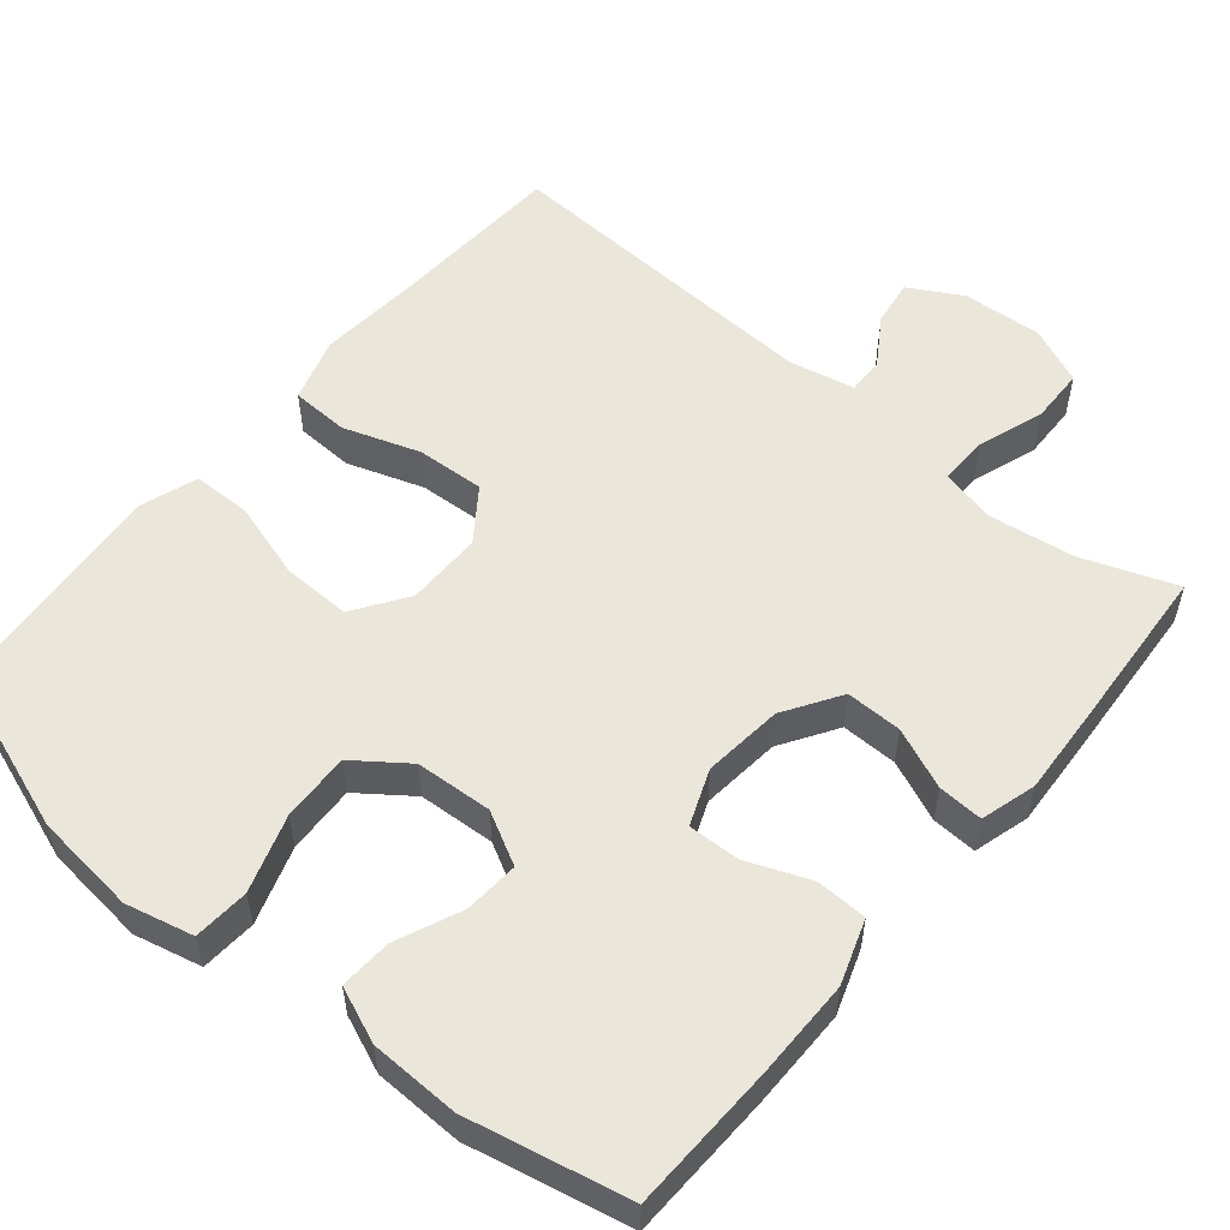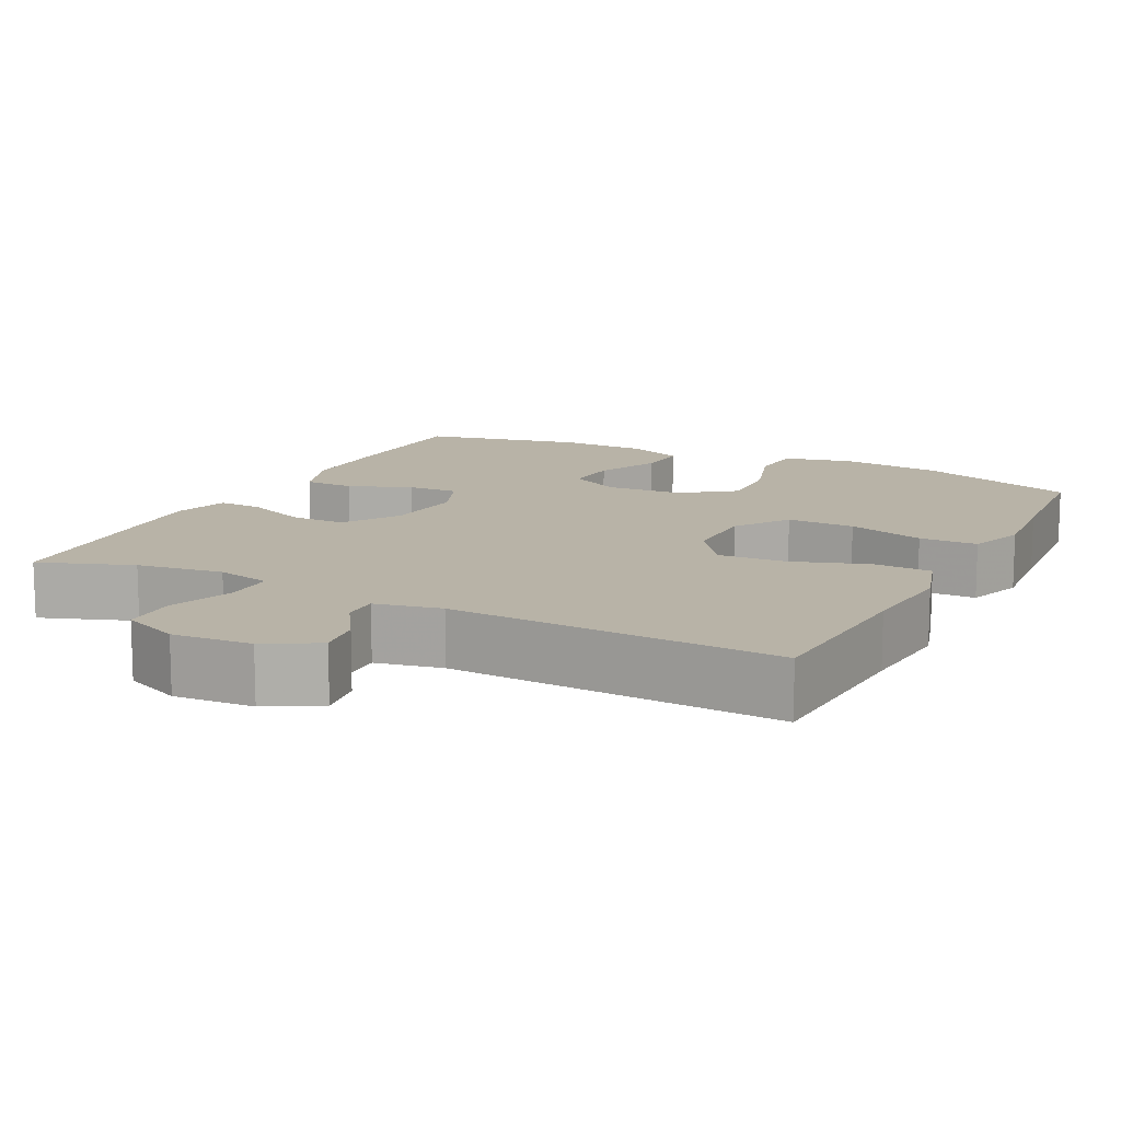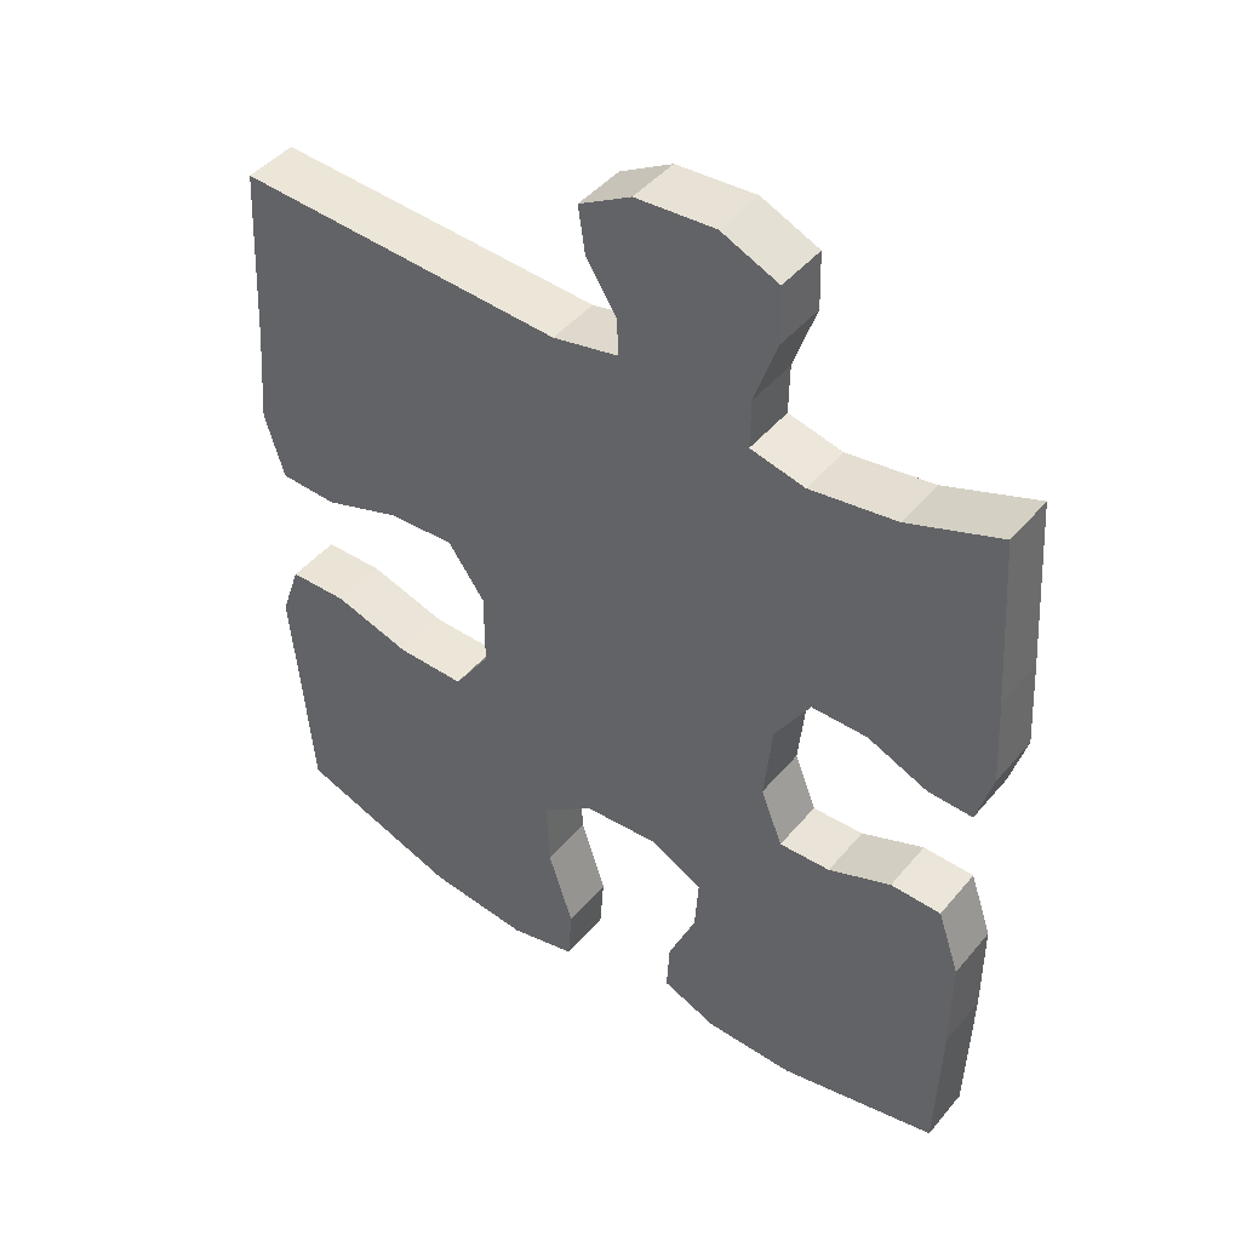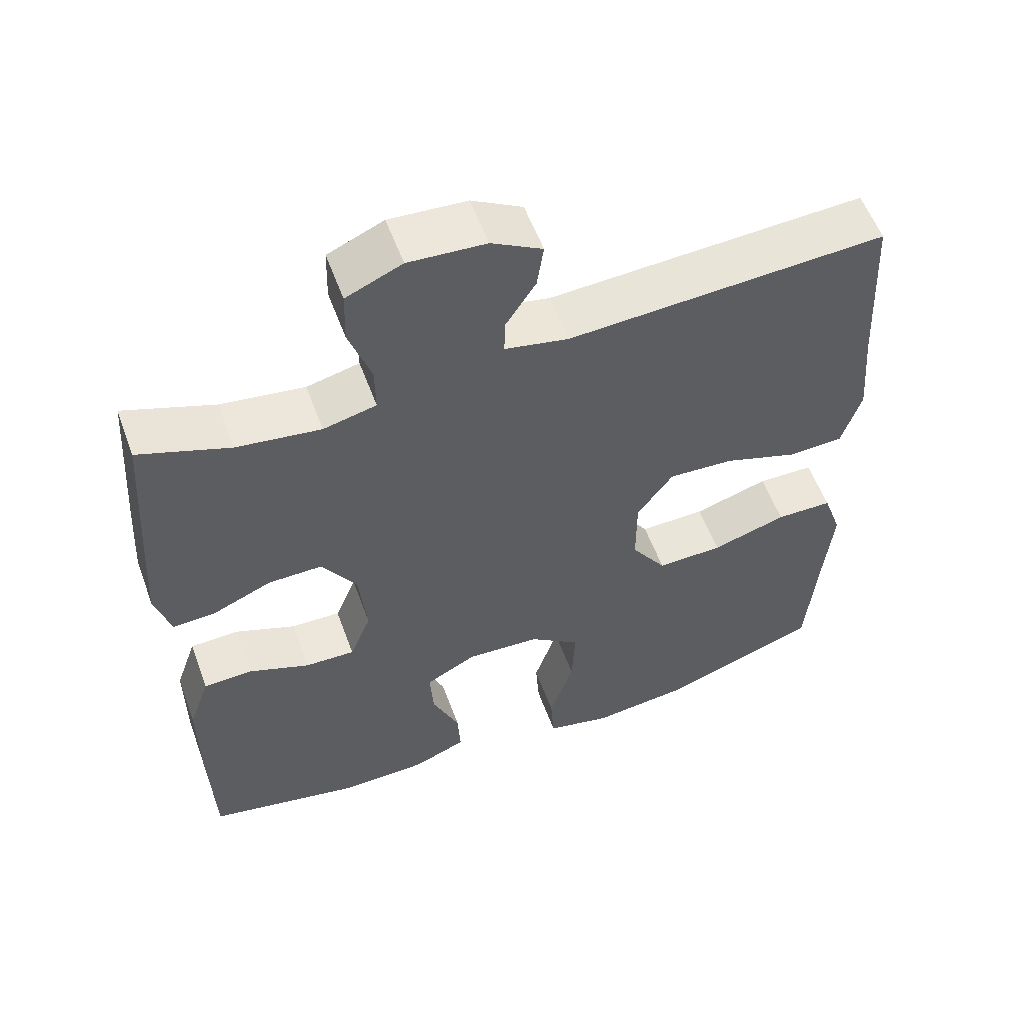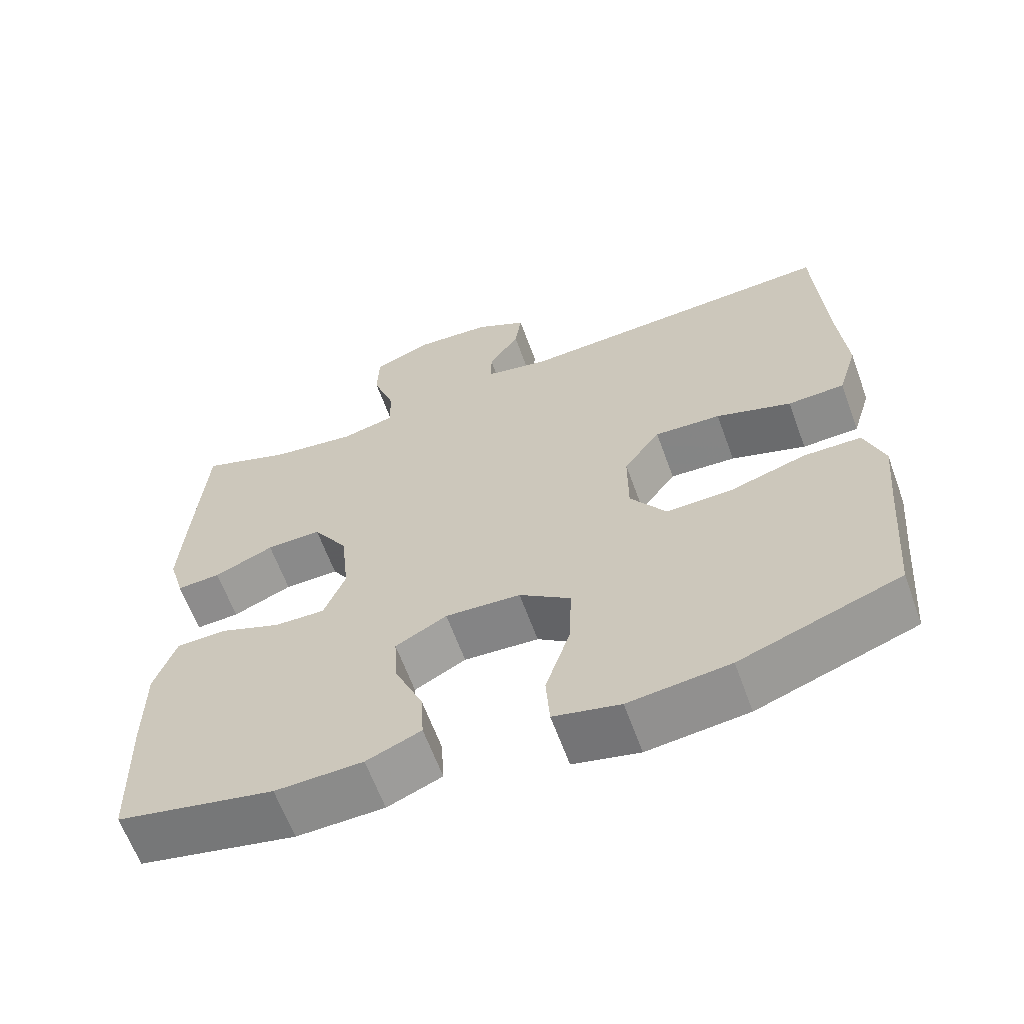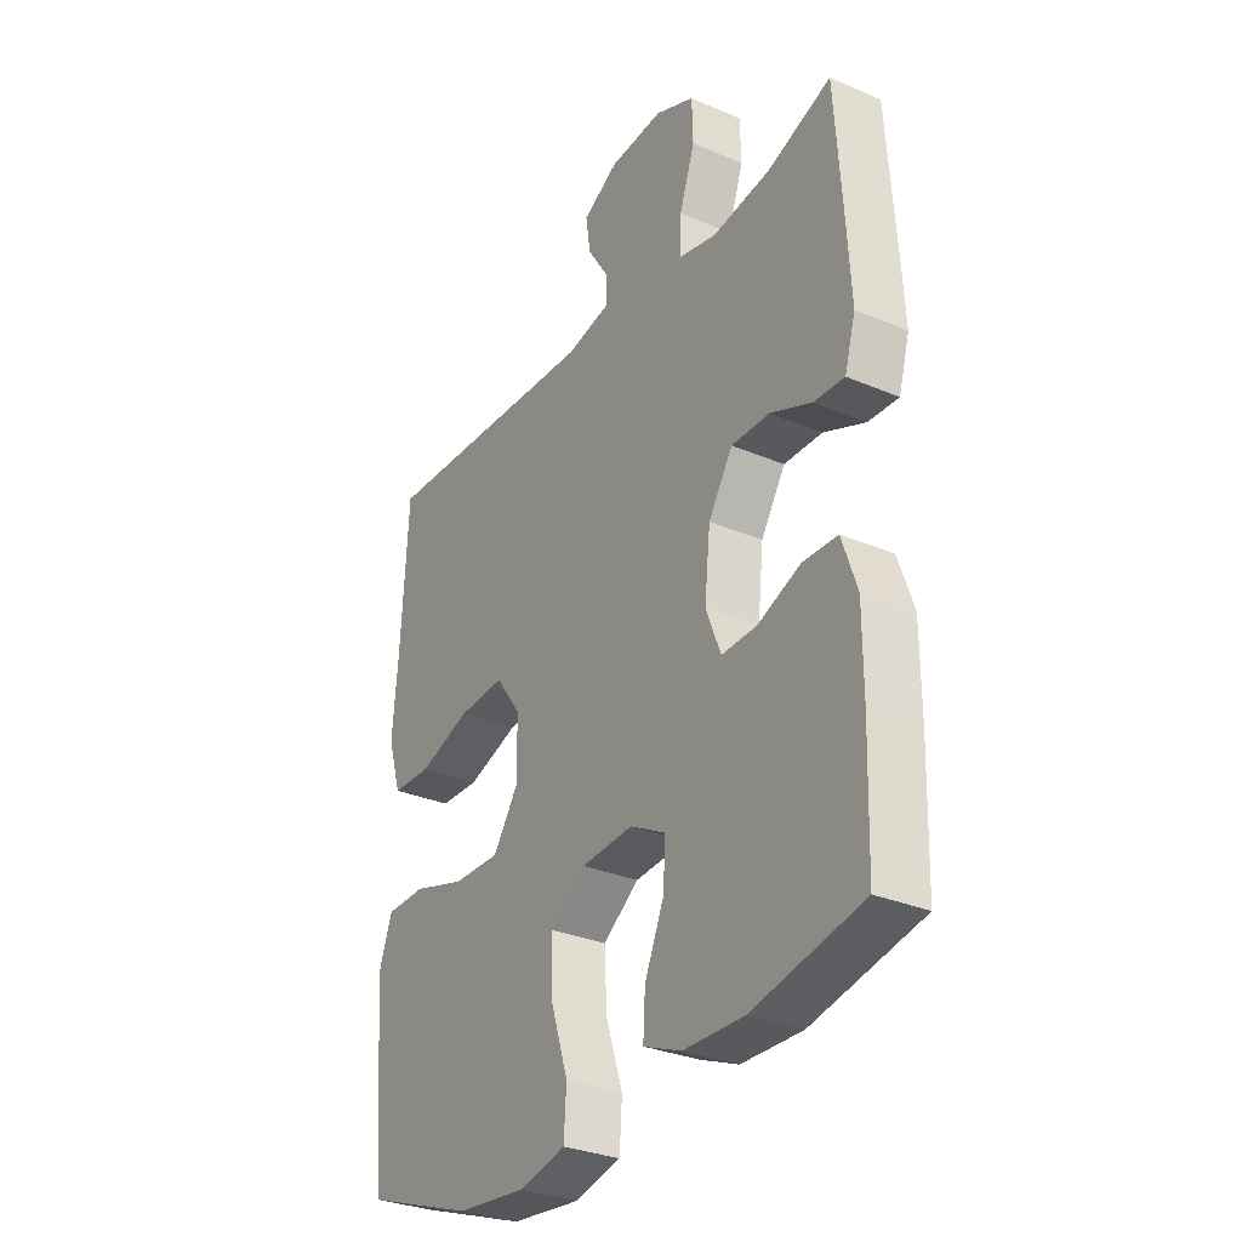
<metadata>
{"format":"obj","ext":"obj","renderer":"f3d","projection":"perspective","resolution":1024,"background":"white","views":[{"elev":54.8,"azim":-140.2,"up":"+Y"},{"elev":12.8,"azim":26.9,"up":"+Y"},{"elev":44.8,"azim":-143.0,"up":"+Z"},{"elev":56.7,"azim":-20.1,"up":"+Z"},{"elev":-63.1,"azim":20.0,"up":"+Z"},{"elev":-30.8,"azim":-121.5,"up":"+Z"}]}
</metadata>
<code>
v 0.5 0.07 -0.5
v 0.286 0.07 -0.576
v 0.151 0.07 -0.591
v 0.062 0.07 -0.57
v 0.057 0.07 -0.497
v 0.09 0.07 -0.396
v 0.094 0.07 -0.306
v 0.025 0.07 -0.255
v -0.076 0.07 -0.249
v -0.145 0.07 -0.286
v -0.14 0.07 -0.358
v -0.103 0.07 -0.444
v -0.099 0.07 -0.512
v -0.172 0.07 -0.542
v -0.289 0.07 -0.545
v -0.5 0.07 -0.5
v -0.506 0.07 -0.305
v -0.506 0.07 -0.175
v -0.477 0.07 -0.091
v -0.41 0.07 -0.089
v -0.327 0.07 -0.122
v -0.259 0.07 -0.124
v -0.23 0.07 -0.051
v -0.241 0.07 0.054
v -0.288 0.07 0.128
v -0.362 0.07 0.127
v -0.442 0.07 0.093
v -0.501 0.07 0.09
v -0.522 0.07 0.163
v -0.515 0.07 0.28
v -0.5 0.07 0.5
v -0.377 0.07 0.455
v -0.263 0.07 0.439
v -0.191 0.07 0.456
v -0.192 0.07 0.521
v -0.222 0.07 0.608
v -0.22 0.07 0.681
v -0.144 0.07 0.714
v -0.039 0.07 0.707
v 0.03 0.07 0.668
v 0.021 0.07 0.607
v -0.02 0.07 0.543
v -0.021 0.07 0.495
v 0.066 0.07 0.477
v 0.5 0.07 0.5
v 0.513 0.07 0.263
v 0.524 0.07 0.132
v 0.498 0.07 0.047
v 0.422 0.07 0.044
v 0.321 0.07 0.078
v 0.232 0.07 0.083
v 0.183 0.07 0.015
v 0.183 0.07 -0.085
v 0.231 0.07 -0.156
v 0.321 0.07 -0.154
v 0.423 0.07 -0.123
v 0.5 0.07 -0.124
v 0.526 0.07 -0.199
v 0.515 0.07 -0.318
v 0.5 0 -0.5
v 0.286 0 -0.576
v 0.151 0 -0.591
v 0.062 0 -0.57
v 0.057 0 -0.497
v 0.09 0 -0.396
v 0.094 0 -0.306
v 0.025 0 -0.255
v -0.076 0 -0.249
v -0.145 0 -0.286
v -0.14 0 -0.358
v -0.103 0 -0.444
v -0.099 0 -0.512
v -0.172 0 -0.542
v -0.289 0 -0.545
v -0.5 0 -0.5
v -0.506 0 -0.305
v -0.506 0 -0.175
v -0.477 0 -0.091
v -0.41 0 -0.089
v -0.327 0 -0.122
v -0.259 0 -0.124
v -0.23 0 -0.051
v -0.241 0 0.054
v -0.288 0 0.128
v -0.362 0 0.127
v -0.442 0 0.093
v -0.501 0 0.09
v -0.522 0 0.163
v -0.515 0 0.28
v -0.5 0 0.5
v -0.377 0 0.455
v -0.263 0 0.439
v -0.191 0 0.456
v -0.192 0 0.521
v -0.222 0 0.608
v -0.22 0 0.681
v -0.144 0 0.714
v -0.039 0 0.707
v 0.03 0 0.668
v 0.021 0 0.607
v -0.02 0 0.543
v -0.021 0 0.495
v 0.066 0 0.477
v 0.5 0 0.5
v 0.513 0 0.263
v 0.524 0 0.132
v 0.498 0 0.047
v 0.422 0 0.044
v 0.321 0 0.078
v 0.232 0 0.083
v 0.183 0 0.015
v 0.183 0 -0.085
v 0.231 0 -0.156
v 0.321 0 -0.154
v 0.423 0 -0.123
v 0.5 0 -0.124
v 0.526 0 -0.199
v 0.515 0 -0.318
f 57 58 59
f 56 57 59
f 55 56 59
f 4 5 6
f 3 4 6
f 2 3 6
f 1 2 6
f 59 1 6
f 55 59 6
f 54 55 6
f 53 54 6 7
f 52 53 7 8
f 48 49 50
f 47 48 50
f 46 47 50
f 46 50 51
f 45 46 51
f 44 45 51
f 43 44 51 52
f 40 41 42
f 39 40 42
f 38 39 42
f 37 38 42
f 36 37 42
f 35 36 42
f 34 35 42 43
f 52 8 9
f 43 52 9
f 34 43 9
f 33 34 9
f 30 31 32
f 29 30 32
f 28 29 32
f 27 28 32
f 26 27 32
f 25 26 32 33
f 19 20 21
f 18 19 21
f 17 18 21
f 16 17 21
f 15 16 21
f 14 15 21
f 13 14 21
f 12 13 21
f 11 12 21
f 10 11 21 22
f 9 10 22 23
f 24 25 33
f 9 23 24 33
f 118 117 116
f 118 116 115
f 118 115 114
f 65 64 63
f 65 63 62
f 65 62 61
f 65 61 60
f 65 60 118
f 65 118 114
f 65 114 113
f 66 65 113 112
f 67 66 112 111
f 109 108 107
f 109 107 106
f 109 106 105
f 110 109 105
f 110 105 104
f 110 104 103
f 111 110 103 102
f 101 100 99
f 101 99 98
f 101 98 97
f 101 97 96
f 101 96 95
f 101 95 94
f 102 101 94 93
f 68 67 111
f 68 111 102
f 68 102 93
f 68 93 92
f 91 90 89
f 91 89 88
f 91 88 87
f 91 87 86
f 91 86 85
f 92 91 85 84
f 80 79 78
f 80 78 77
f 80 77 76
f 80 76 75
f 80 75 74
f 80 74 73
f 80 73 72
f 80 72 71
f 80 71 70
f 81 80 70 69
f 82 81 69 68
f 92 84 83
f 92 83 82 68
f 1 60 61 2
f 2 61 62 3
f 3 62 63 4
f 4 63 64 5
f 5 64 65 6
f 6 65 66 7
f 7 66 67 8
f 8 67 68 9
f 9 68 69 10
f 10 69 70 11
f 11 70 71 12
f 12 71 72 13
f 13 72 73 14
f 14 73 74 15
f 15 74 75 16
f 16 75 76 17
f 17 76 77 18
f 18 77 78 19
f 19 78 79 20
f 20 79 80 21
f 21 80 81 22
f 22 81 82 23
f 23 82 83 24
f 24 83 84 25
f 25 84 85 26
f 26 85 86 27
f 27 86 87 28
f 28 87 88 29
f 29 88 89 30
f 30 89 90 31
f 31 90 91 32
f 32 91 92 33
f 33 92 93 34
f 34 93 94 35
f 35 94 95 36
f 36 95 96 37
f 37 96 97 38
f 38 97 98 39
f 39 98 99 40
f 40 99 100 41
f 41 100 101 42
f 42 101 102 43
f 43 102 103 44
f 44 103 104 45
f 45 104 105 46
f 46 105 106 47
f 47 106 107 48
f 48 107 108 49
f 49 108 109 50
f 50 109 110 51
f 51 110 111 52
f 52 111 112 53
f 53 112 113 54
f 54 113 114 55
f 55 114 115 56
f 56 115 116 57
f 57 116 117 58
f 58 117 118 59
f 59 118 60 1

</code>
